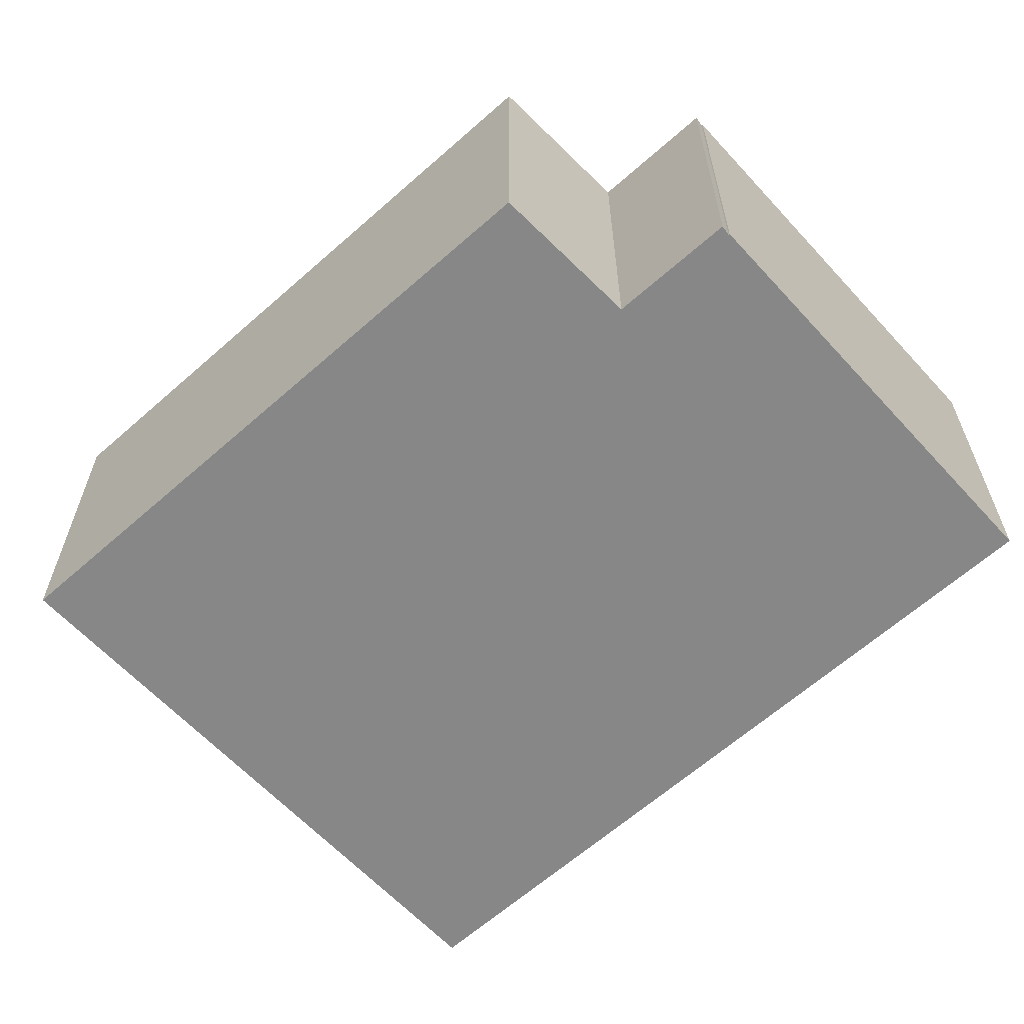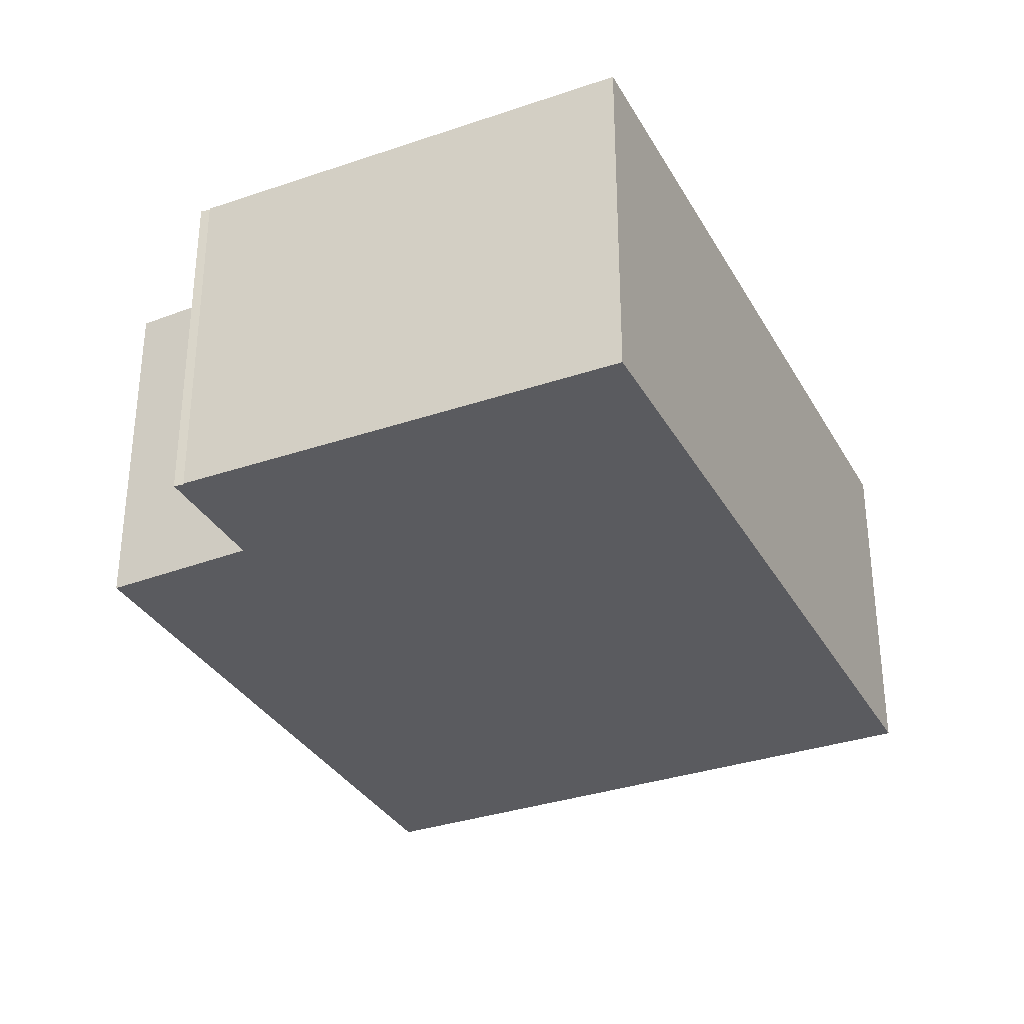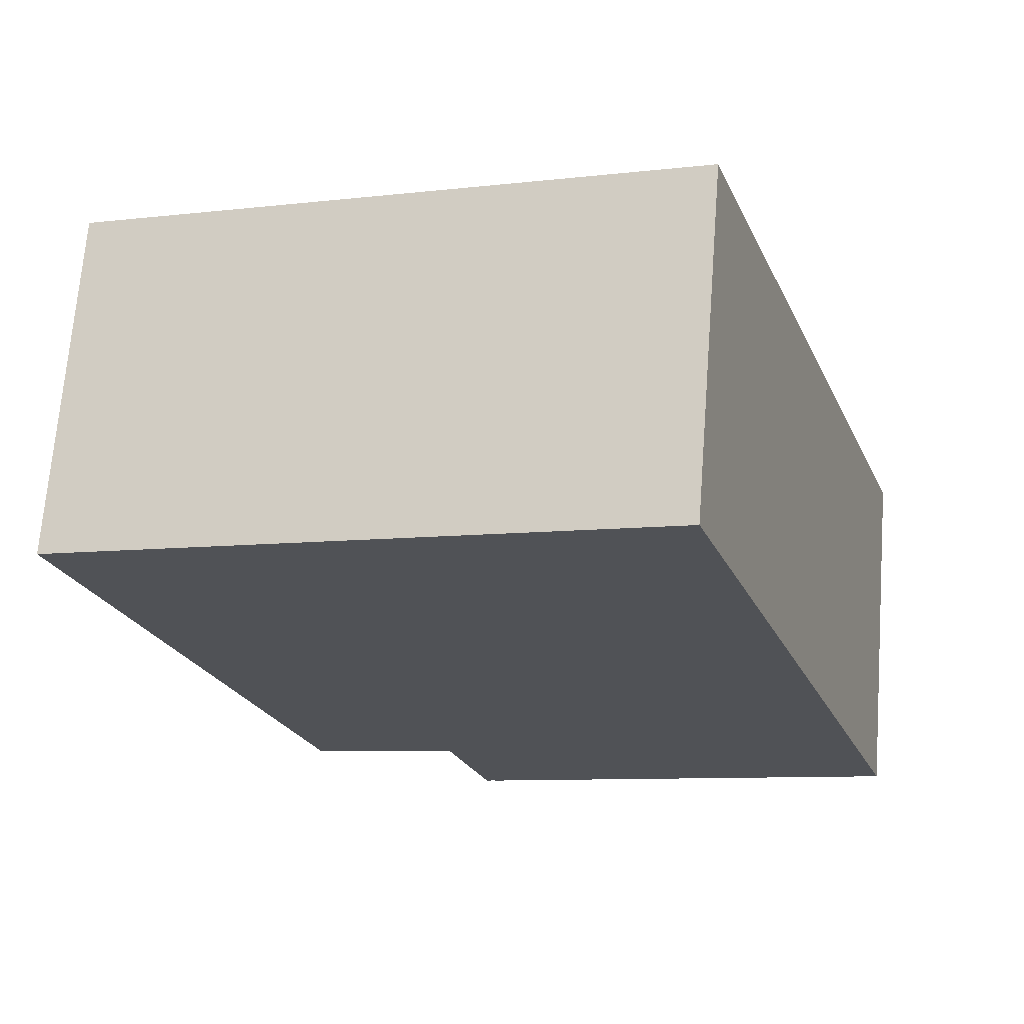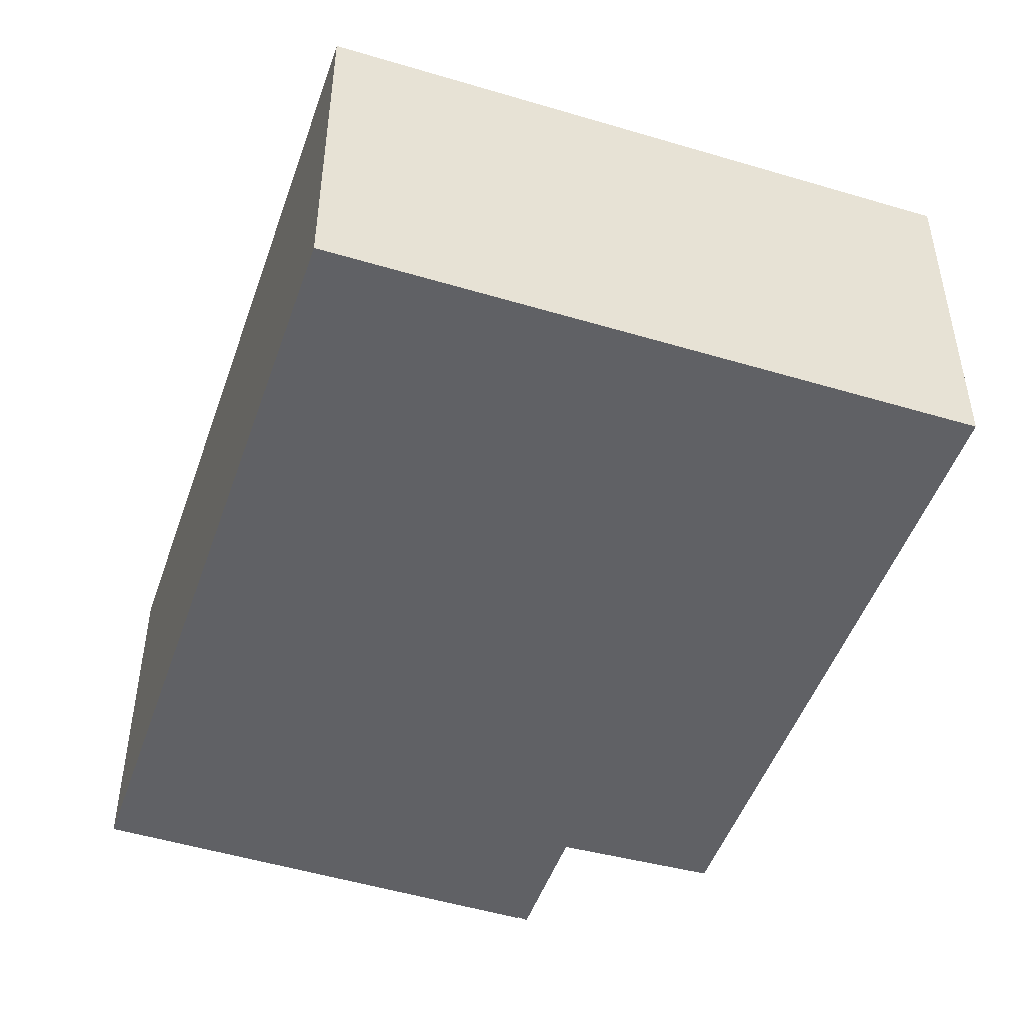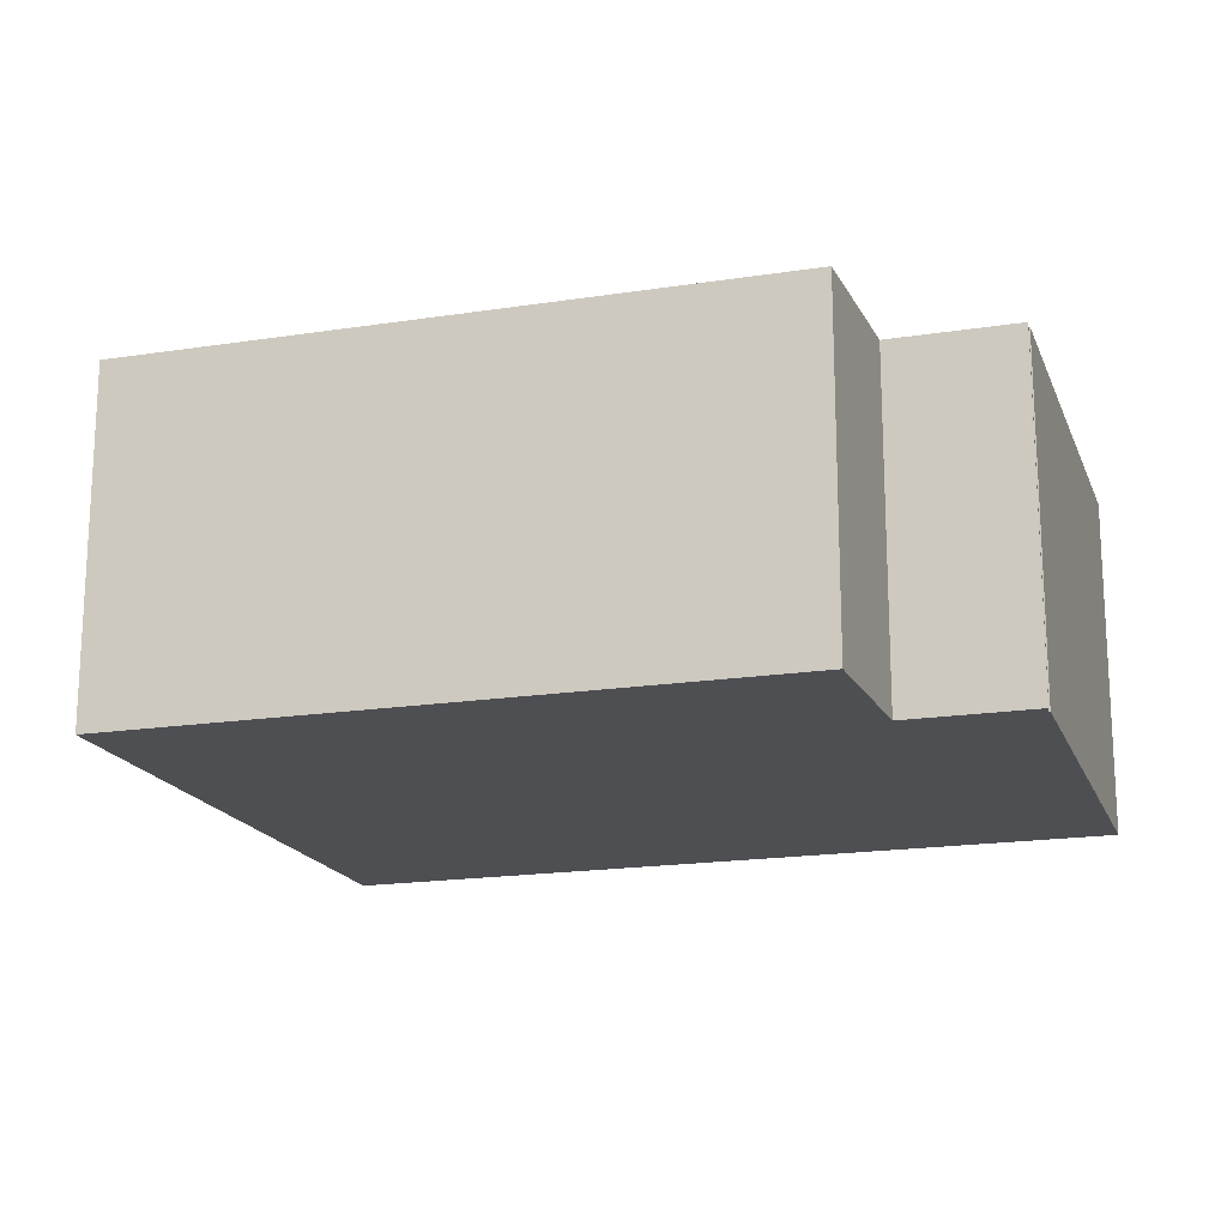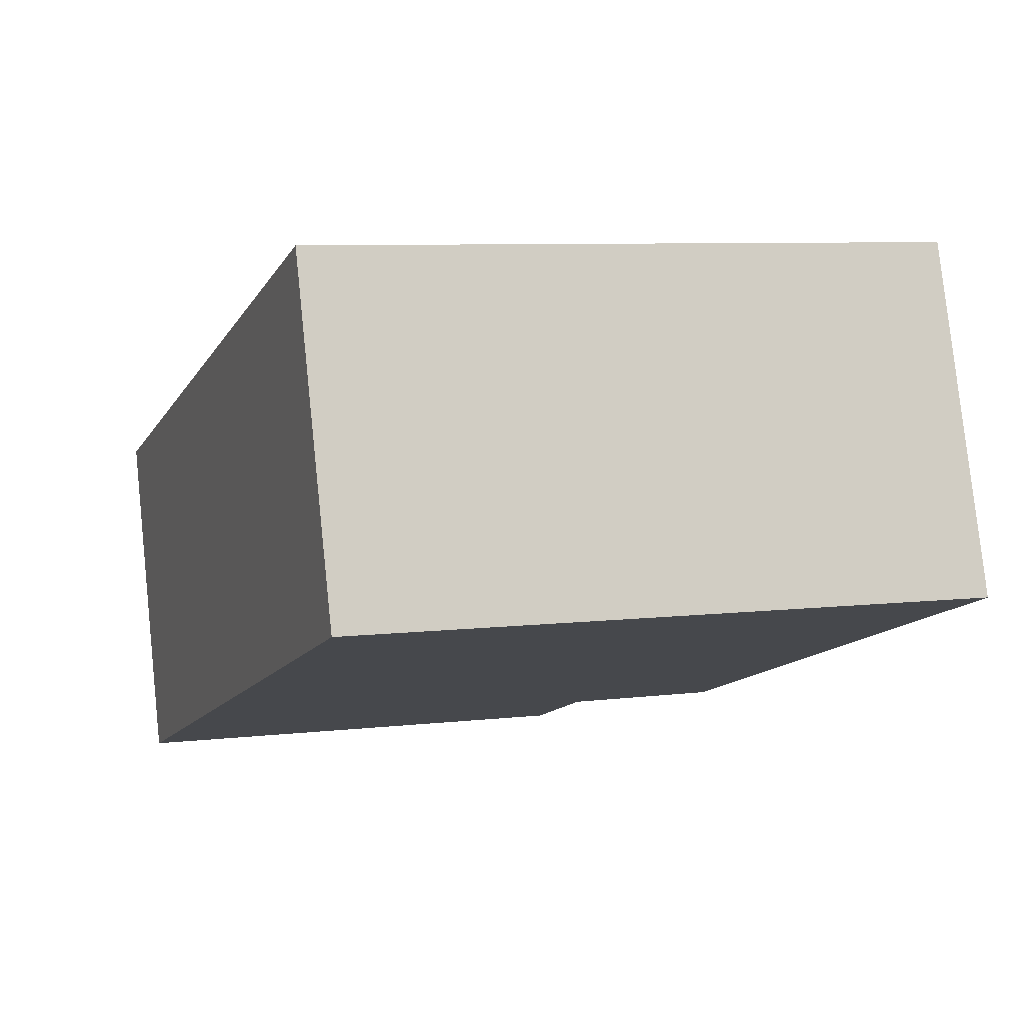
<metadata>
{"format":"obj","ext":"obj","renderer":"f3d","projection":"perspective","resolution":1024,"background":"white","views":[{"elev":-62.4,"azim":151.0,"up":"+Y"},{"elev":-32.8,"azim":-136.0,"up":"+Y"},{"elev":69.0,"azim":-175.6,"up":"+Z"},{"elev":40.9,"azim":0.1,"up":"+Z"},{"elev":-18.1,"azim":125.9,"up":"+Y"},{"elev":79.7,"azim":-6.0,"up":"+Z"}]}
</metadata>
<code>
v  0 7.772 4.759e-16
v  9.775 7.772 -3.292
v  9.767 7.772 -3.319
v  10.89 7.772 -0.78
v  10.94 7.772 -0.634
v  19.24 7.772 12.5
v  14.36 7.772 -1.612
v  0.863 7.772 2.537
v  15.92 7.772 13.6
v  6.161 7.772 16.83
v  5.765 7.772 16.96
v  9.994 7.772 -3.396
v  5.765 -1.039e-15 16.96
v  6.161 -1.031e-15 16.83
v  15.92 -8.329e-16 13.6
v  19.24 -7.656e-16 12.5
v  14.36 9.871e-17 -1.612
v  10.94 3.882e-17 -0.634
v  9.994 2.079e-16 -3.396
v  10.89 4.776e-17 -0.78
v  9.775 2.016e-16 -3.292
v  9.767 2.032e-16 -3.319
v  0 0 0
v  0.863 -1.553e-16 2.537
g defaultobject
f 1 2 3
f 2 1 4
f 4 1 5
f 5 6 7
f 6 5 1
f 6 1 8
f 6 8 9
f 9 8 10
f 10 8 11
f 4 12 2
f 13 10 11
f 10 13 9
f 9 13 14
f 9 14 15
f 9 15 6
f 6 15 16
f 16 7 6
f 7 16 17
f 18 4 5
f 4 18 12
f 12 18 19
f 19 18 20
f 21 3 2
f 3 21 22
f 17 5 7
f 5 17 18
f 22 1 3
f 1 22 23
f 19 2 12
f 2 19 21
f 8 13 11
f 13 8 1
f 13 1 24
f 24 1 23
f 22 24 23
f 24 22 13
f 13 22 21
f 13 21 19
f 13 19 20
f 13 20 18
f 13 18 17
f 13 17 14
f 14 17 15
f 15 17 16

</code>
